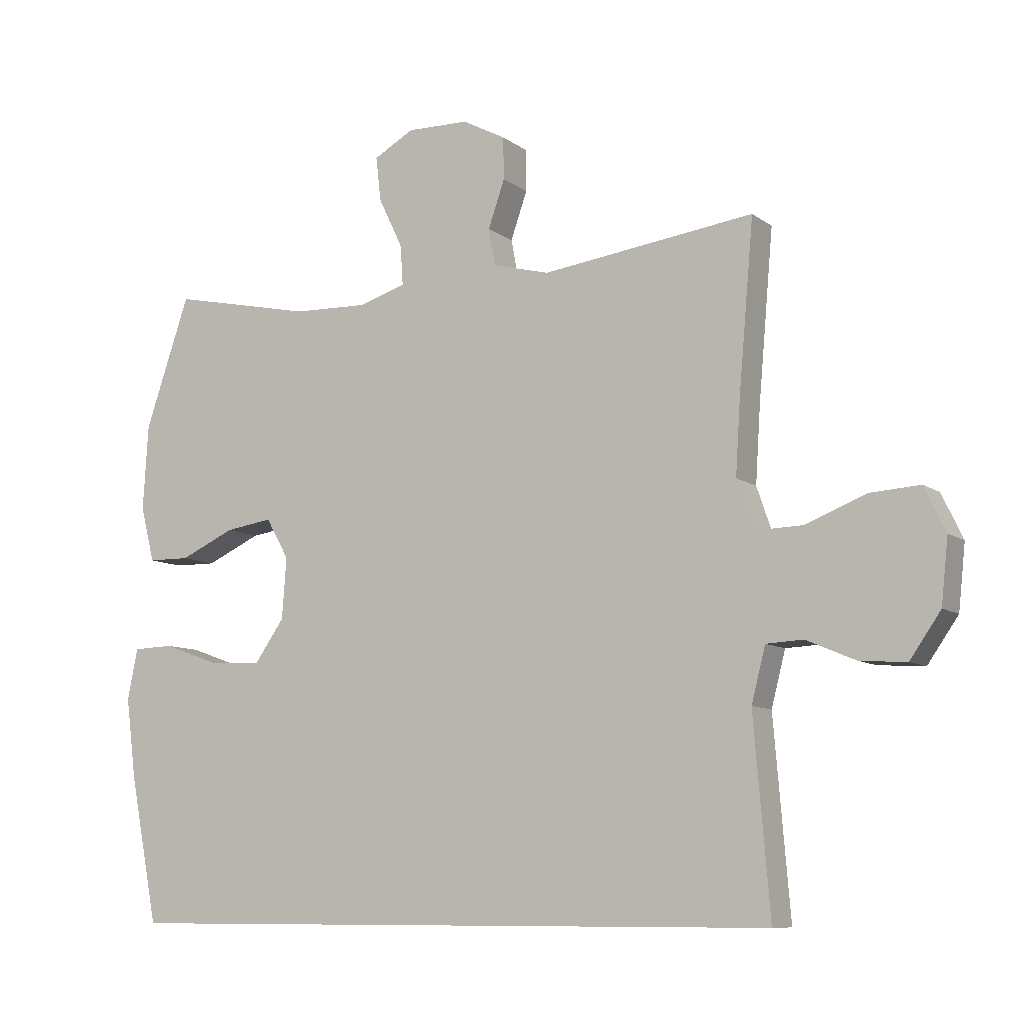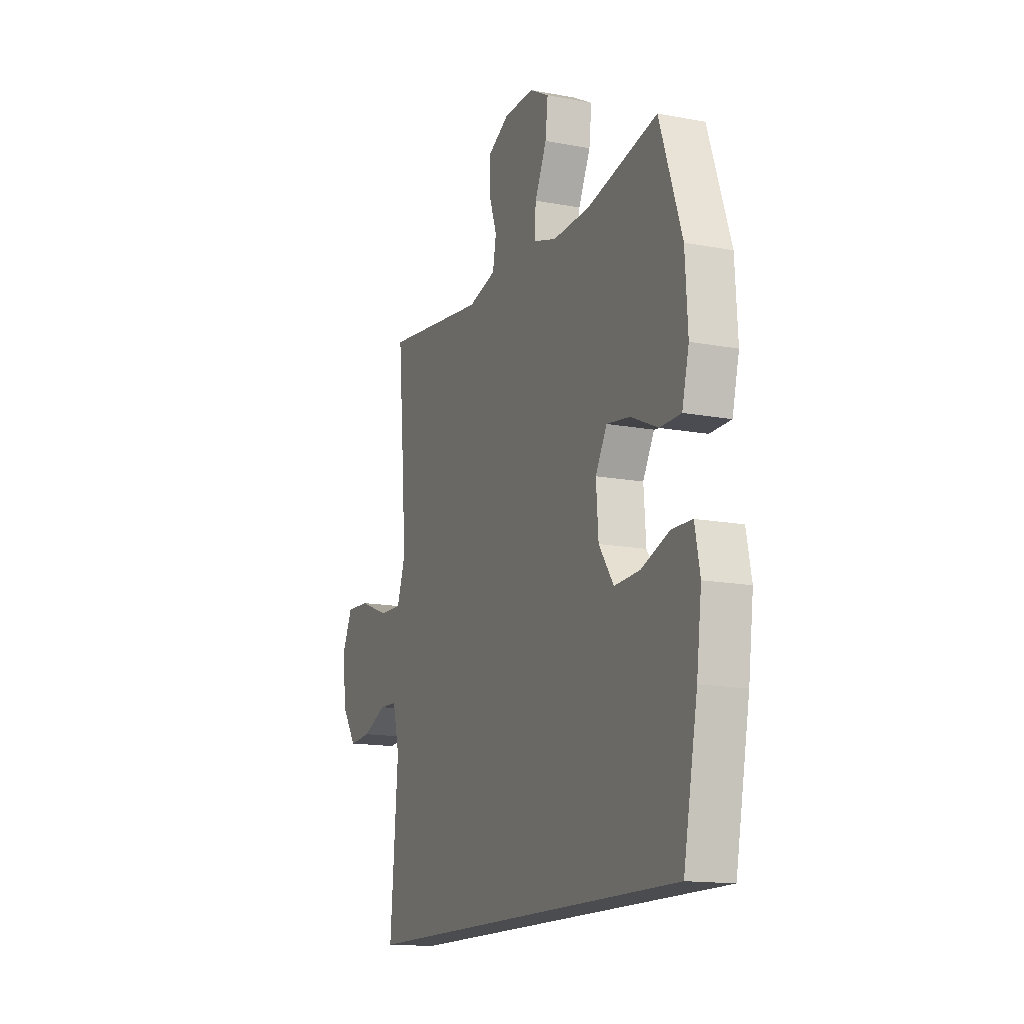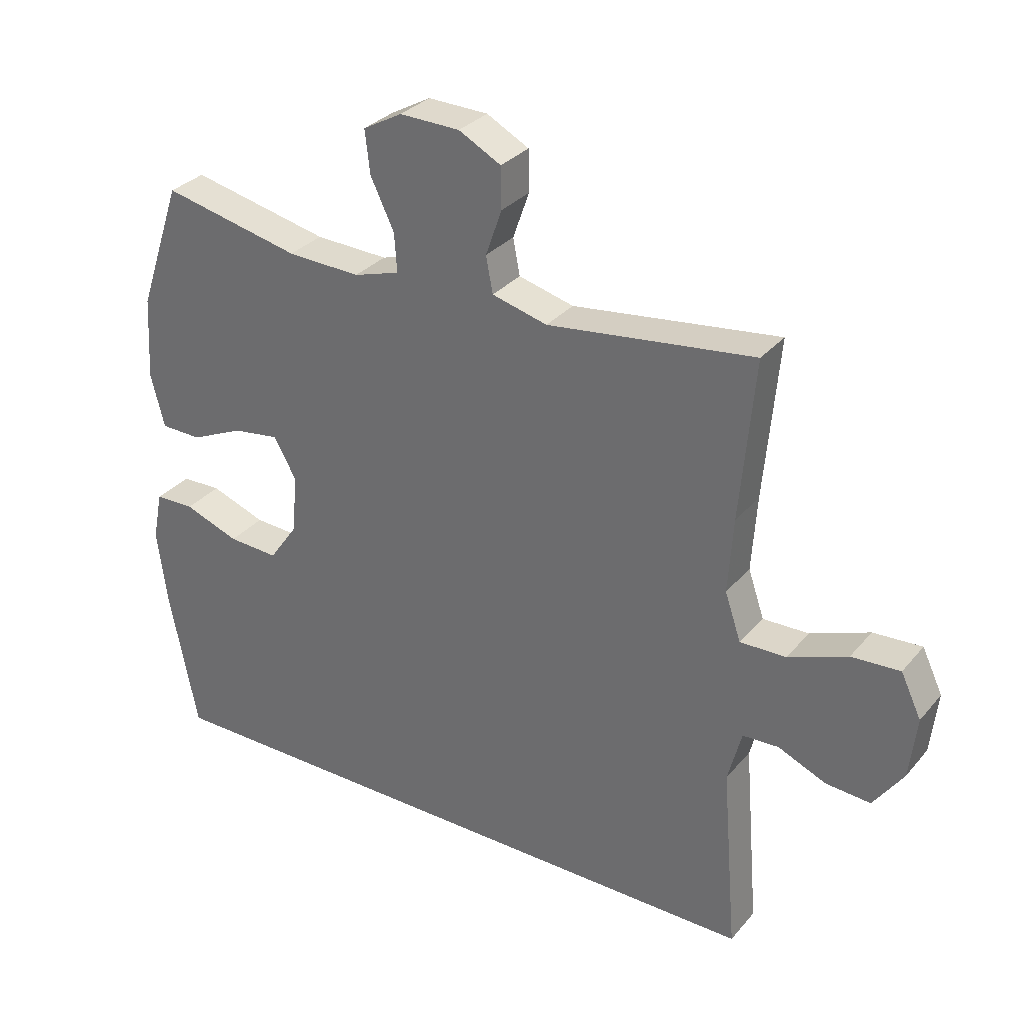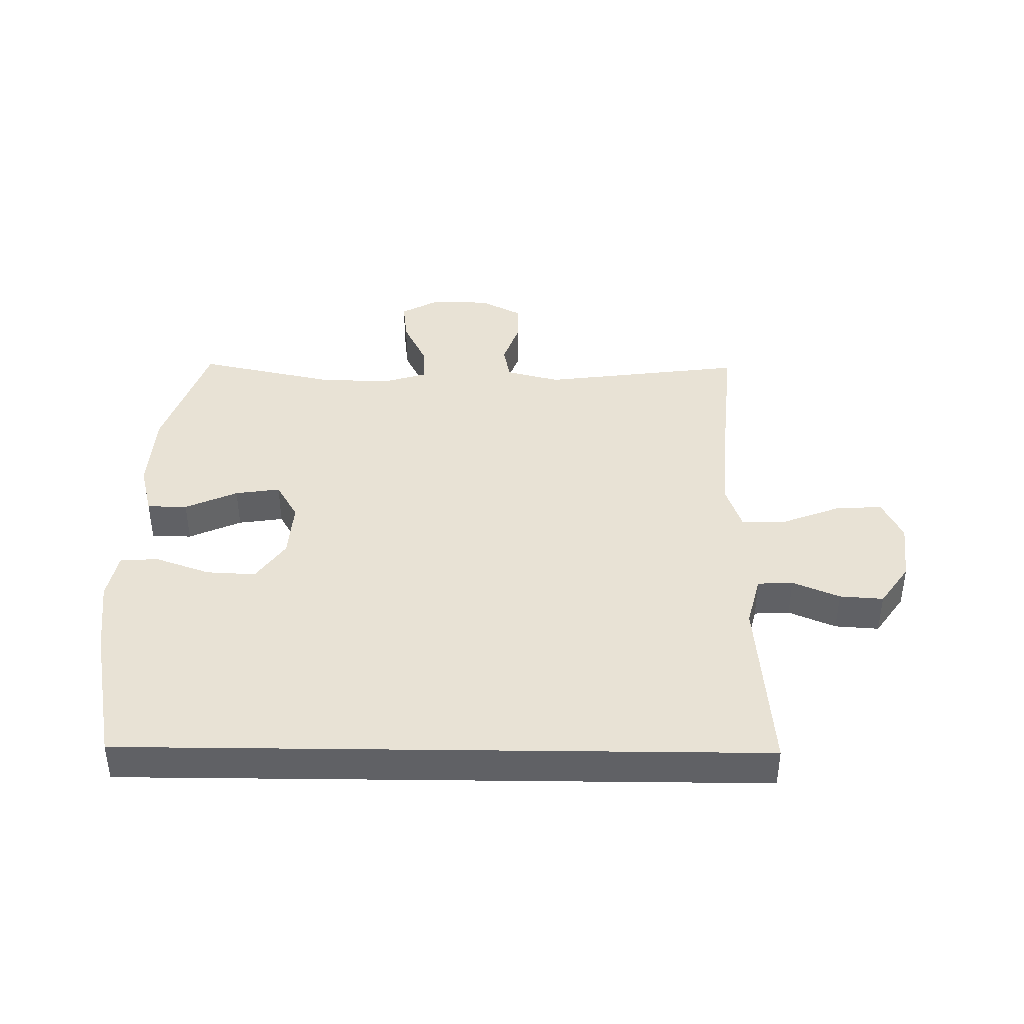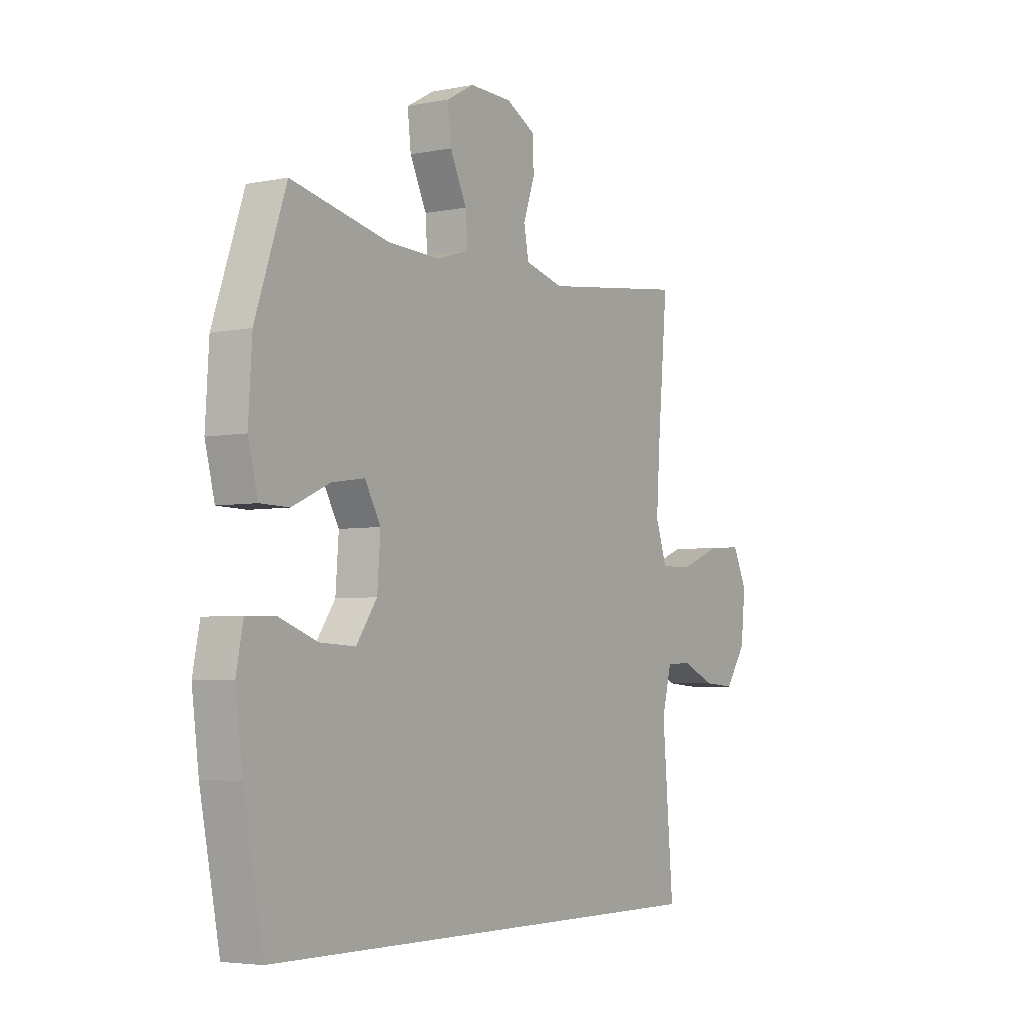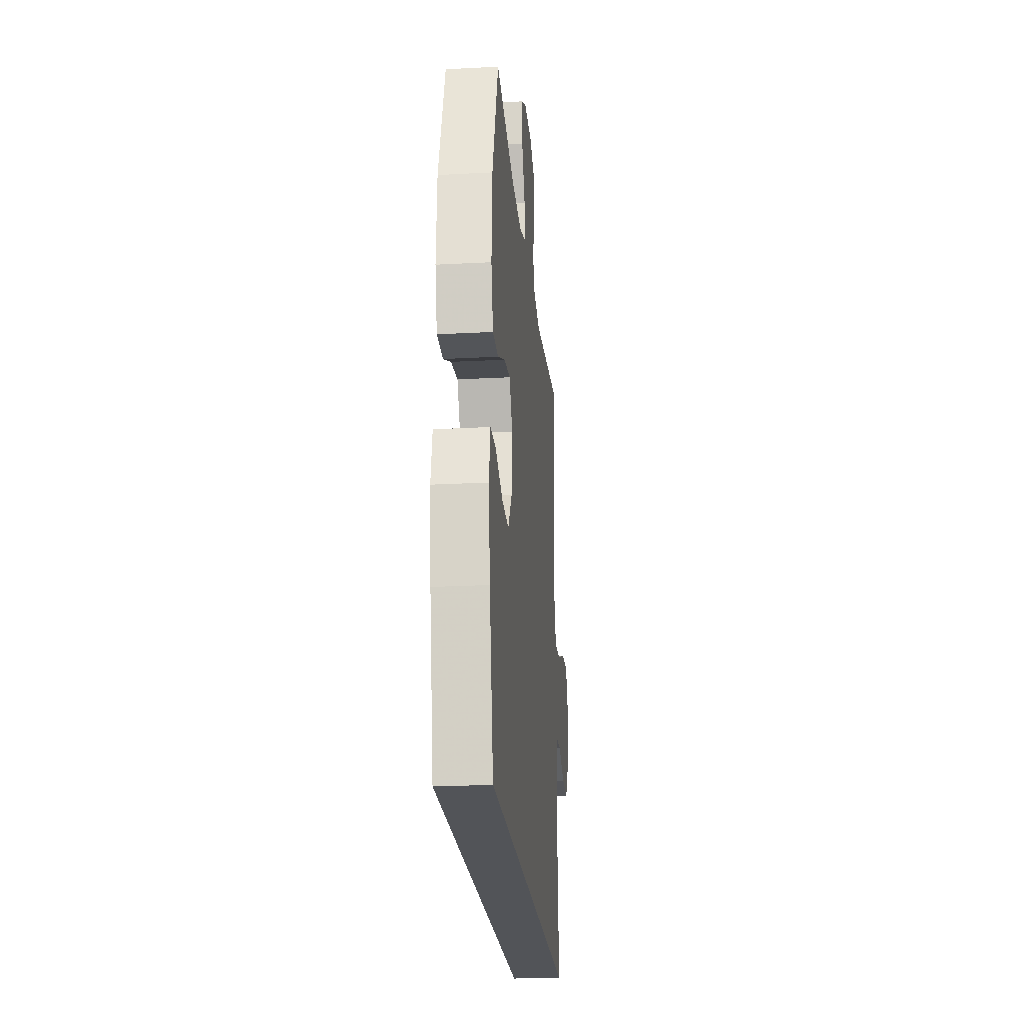
<metadata>
{"format":"obj","ext":"obj","renderer":"f3d","projection":"perspective","resolution":1024,"background":"white","views":[{"elev":-9.1,"azim":-150.6,"up":"+Z"},{"elev":-14.7,"azim":67.8,"up":"+Z"},{"elev":31.4,"azim":-147.1,"up":"+Z"},{"elev":40.7,"azim":-179.3,"up":"+Y"},{"elev":-4.5,"azim":122.7,"up":"+Z"},{"elev":-23.1,"azim":95.2,"up":"+Z"}]}
</metadata>
<code>
v 0.537 0.07 -0.5
v -0.512 0.07 -0.5
v -0.487 0.07 -0.199
v -0.509 0.07 -0.114
v -0.567 0.07 -0.111
v -0.644 0.07 -0.144
v -0.716 0.07 -0.149
v -0.764 0.07 -0.08
v -0.775 0.07 0.02
v -0.742 0.07 0.089
v -0.664 0.07 0.084
v -0.569 0.07 0.047
v -0.495 0.07 0.045
v -0.469 0.07 0.121
v -0.477 0.07 0.242
v -0.5 0.07 0.5
v -0.168 0.07 0.457
v -0.079 0.07 0.48
v -0.068 0.07 0.538
v -0.094 0.07 0.612
v -0.093 0.07 0.678
v -0.025 0.07 0.714
v 0.072 0.07 0.716
v 0.135 0.07 0.681
v 0.127 0.07 0.612
v 0.089 0.07 0.533
v 0.085 0.07 0.471
v 0.159 0.07 0.448
v 0.277 0.07 0.452
v 0.5 0.07 0.5
v 0.57 0.07 0.295
v 0.578 0.07 0.161
v 0.556 0.07 0.075
v 0.49 0.07 0.074
v 0.404 0.07 0.113
v 0.33 0.07 0.124
v 0.294 0.07 0.061
v 0.301 0.07 -0.034
v 0.348 0.07 -0.101
v 0.429 0.07 -0.097
v 0.518 0.07 -0.065
v 0.582 0.07 -0.067
v 0.598 0.07 -0.147
v 0.582 0.07 -0.271
v 0.537 0 -0.5
v -0.512 0 -0.5
v -0.487 0 -0.199
v -0.509 0 -0.114
v -0.567 0 -0.111
v -0.644 0 -0.144
v -0.716 0 -0.149
v -0.764 0 -0.08
v -0.775 0 0.02
v -0.742 0 0.089
v -0.664 0 0.084
v -0.569 0 0.047
v -0.495 0 0.045
v -0.469 0 0.121
v -0.477 0 0.242
v -0.5 0 0.5
v -0.168 0 0.457
v -0.079 0 0.48
v -0.068 0 0.538
v -0.094 0 0.612
v -0.093 0 0.678
v -0.025 0 0.714
v 0.072 0 0.716
v 0.135 0 0.681
v 0.127 0 0.612
v 0.089 0 0.533
v 0.085 0 0.471
v 0.159 0 0.448
v 0.277 0 0.452
v 0.5 0 0.5
v 0.57 0 0.295
v 0.578 0 0.161
v 0.556 0 0.075
v 0.49 0 0.074
v 0.404 0 0.113
v 0.33 0 0.124
v 0.294 0 0.061
v 0.301 0 -0.034
v 0.348 0 -0.101
v 0.429 0 -0.097
v 0.518 0 -0.065
v 0.582 0 -0.067
v 0.598 0 -0.147
v 0.582 0 -0.271
f 44 1 2
f 43 44 2
f 42 43 2
f 41 42 2
f 40 41 2
f 39 40 2 3
f 38 39 3 4
f 37 38 4 5
f 36 37 5
f 33 34 35
f 32 33 35
f 31 32 35
f 30 31 35
f 29 30 35
f 28 29 35 36
f 27 28 36 5
f 24 25 26
f 23 24 26
f 22 23 26
f 21 22 26
f 20 21 26
f 19 20 26
f 18 19 26 27
f 27 5 6
f 18 27 6
f 17 18 6
f 15 16 17
f 14 15 17
f 13 14 17
f 10 11 12
f 9 10 12
f 8 9 12
f 7 8 12
f 6 7 12
f 6 12 13
f 6 13 17
f 46 45 88
f 46 88 87
f 46 87 86
f 46 86 85
f 46 85 84
f 47 46 84 83
f 48 47 83 82
f 49 48 82 81
f 49 81 80
f 79 78 77
f 79 77 76
f 79 76 75
f 79 75 74
f 79 74 73
f 80 79 73 72
f 49 80 72 71
f 70 69 68
f 70 68 67
f 70 67 66
f 70 66 65
f 70 65 64
f 70 64 63
f 71 70 63 62
f 50 49 71
f 50 71 62
f 50 62 61
f 61 60 59
f 61 59 58
f 61 58 57
f 56 55 54
f 56 54 53
f 56 53 52
f 56 52 51
f 56 51 50
f 57 56 50
f 61 57 50
f 1 45 46 2
f 2 46 47 3
f 3 47 48 4
f 4 48 49 5
f 5 49 50 6
f 6 50 51 7
f 7 51 52 8
f 8 52 53 9
f 9 53 54 10
f 10 54 55 11
f 11 55 56 12
f 12 56 57 13
f 13 57 58 14
f 14 58 59 15
f 15 59 60 16
f 16 60 61 17
f 17 61 62 18
f 18 62 63 19
f 19 63 64 20
f 20 64 65 21
f 21 65 66 22
f 22 66 67 23
f 23 67 68 24
f 24 68 69 25
f 25 69 70 26
f 26 70 71 27
f 27 71 72 28
f 28 72 73 29
f 29 73 74 30
f 30 74 75 31
f 31 75 76 32
f 32 76 77 33
f 33 77 78 34
f 34 78 79 35
f 35 79 80 36
f 36 80 81 37
f 37 81 82 38
f 38 82 83 39
f 39 83 84 40
f 40 84 85 41
f 41 85 86 42
f 42 86 87 43
f 43 87 88 44
f 44 88 45 1

</code>
